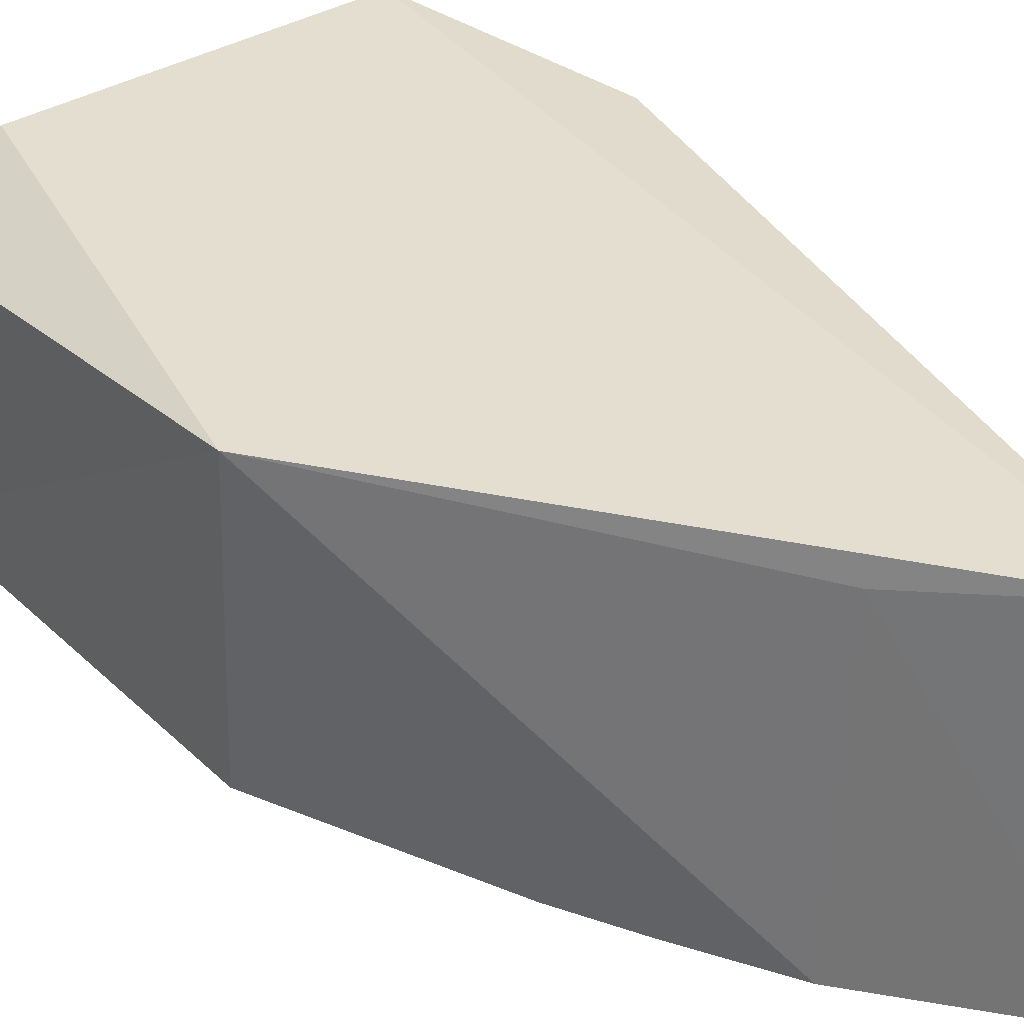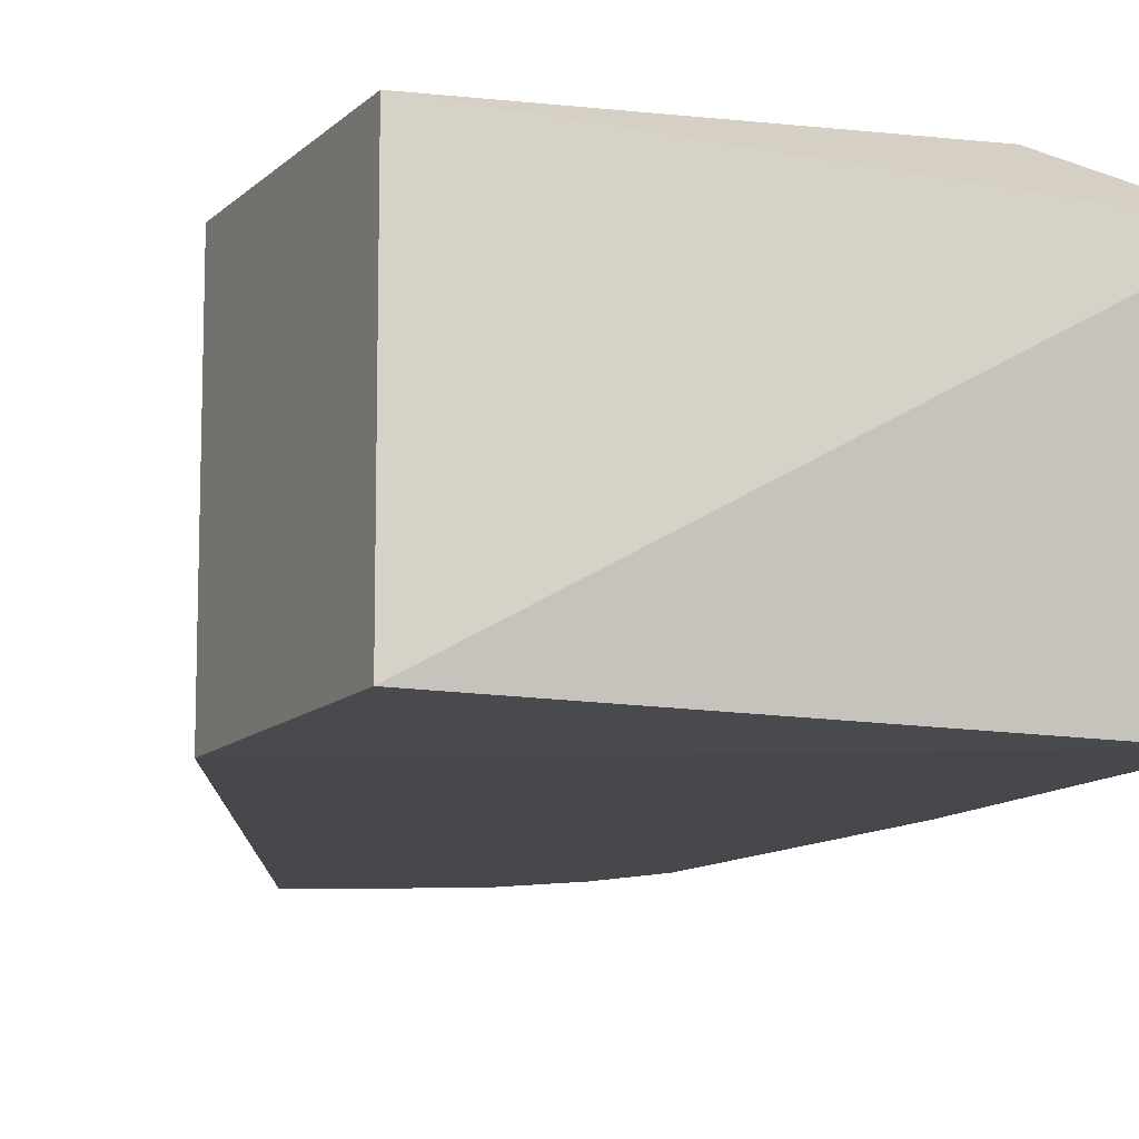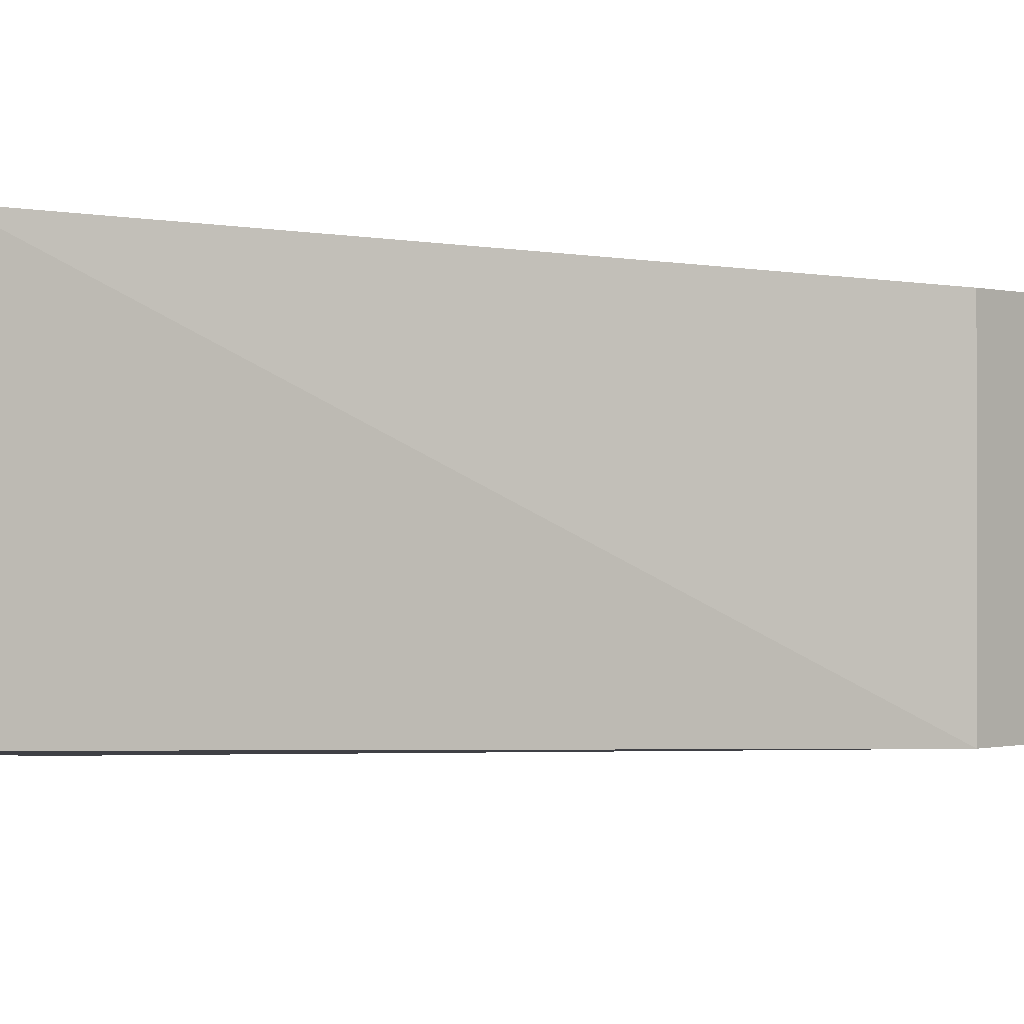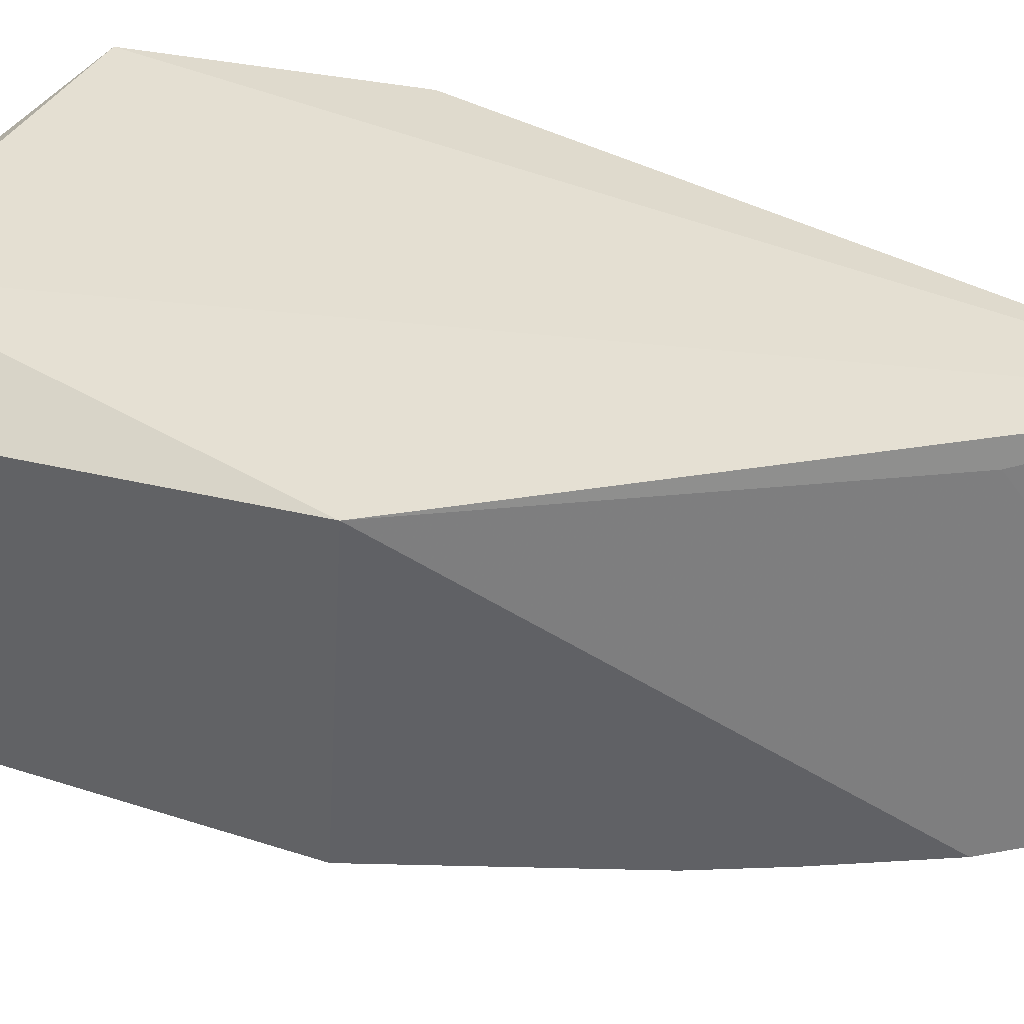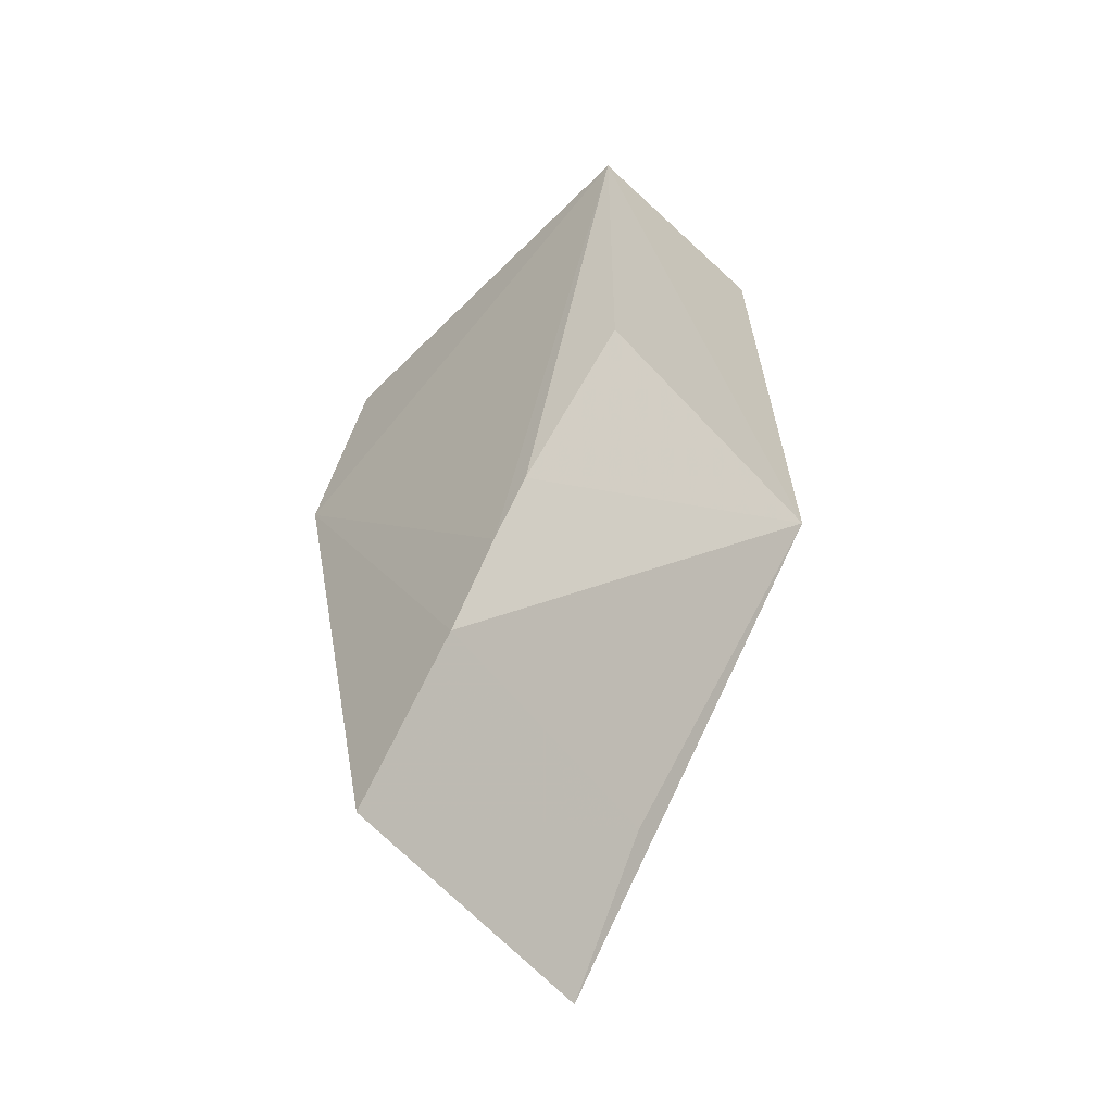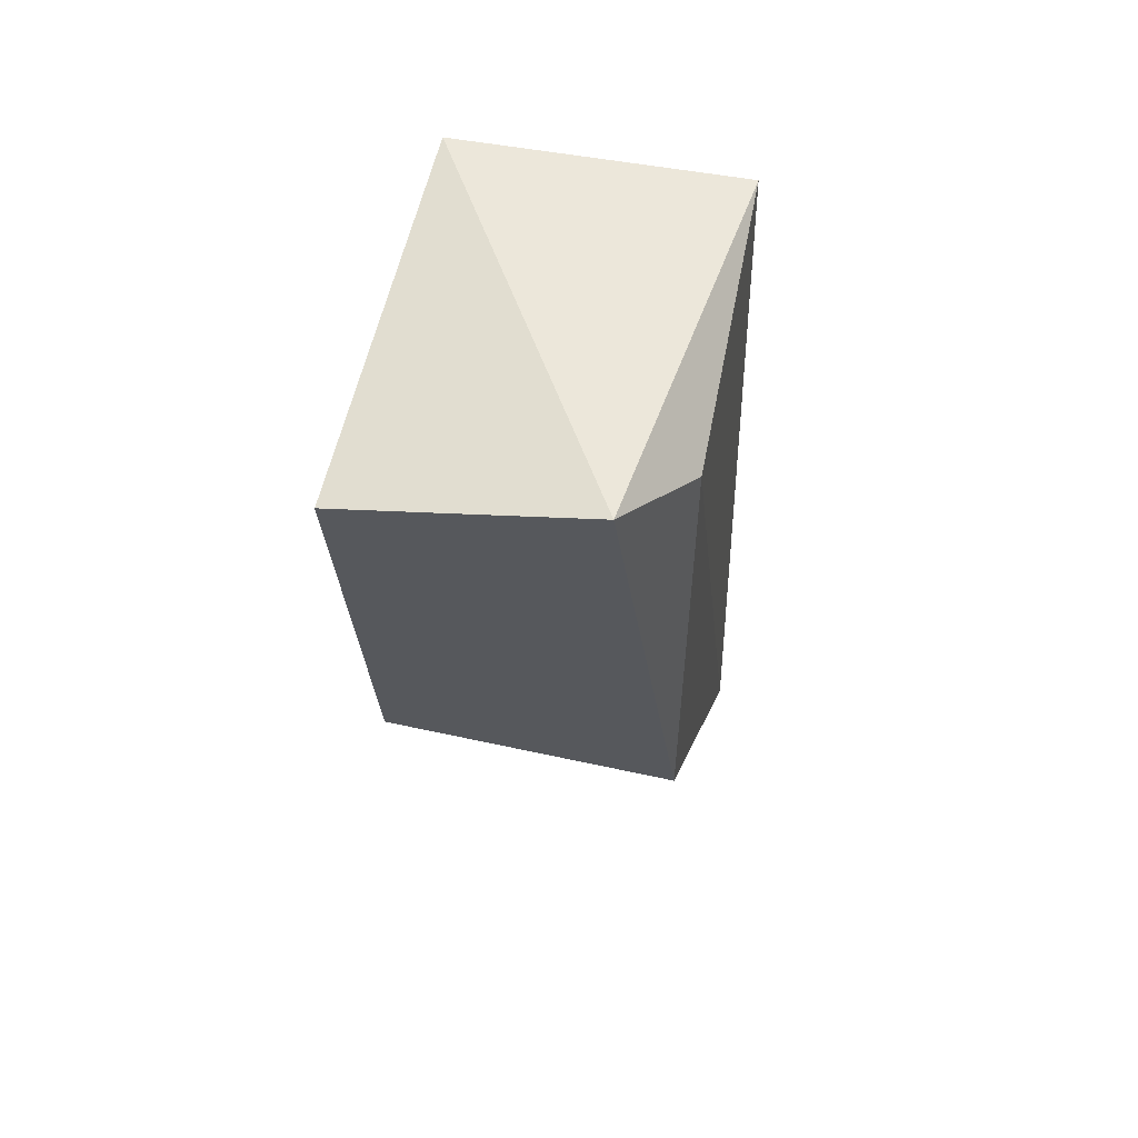
<metadata>
{"format":"obj","ext":"obj","renderer":"f3d","projection":"perspective","resolution":1024,"background":"white","views":[{"elev":37.4,"azim":-34.8,"up":"+Z"},{"elev":-11.8,"azim":168.2,"up":"+Z"},{"elev":-0.4,"azim":55.9,"up":"+Z"},{"elev":37.9,"azim":-61.4,"up":"+Z"},{"elev":-60.8,"azim":-137.3,"up":"+Y"},{"elev":59.0,"azim":-79.8,"up":"+Y"}]}
</metadata>
<code>
v -0.08305 -0.1869 -0.1523
v -0.05495 -0.01702 -0.2348
v -0.0701 0.04359 -0.1591
v -0.1798 0.06065 -0.1754
v -0.1444 -0.1135 -0.2363
v -0.0701 0.04359 -0.2348
v -0.174 -0.06791 -0.1584
v -0.05495 -0.01702 -0.1591
v -0.08952 -0.1946 -0.2307
v -0.179 0.04599 -0.2393
v -0.1541 0.04238 -0.1602
v -0.1198 -0.1558 -0.2345
v -0.1732 -0.06262 -0.2337
v -0.1341 -0.1314 -0.2359
v -0.1119 -0.1513 -0.1598
f 6 3 2
f 6 4 3
f 8 1 2
f 8 2 3
f 8 3 1
f 9 2 1
f 10 4 6
f 10 7 4
f 10 6 2
f 11 7 1
f 11 1 3
f 11 3 4
f 11 4 7
f 12 2 9
f 13 10 5
f 13 5 7
f 13 7 10
f 14 10 2
f 14 5 10
f 14 2 12
f 14 12 7
f 14 7 5
f 15 12 9
f 15 9 1
f 15 1 7
f 15 7 12

</code>
